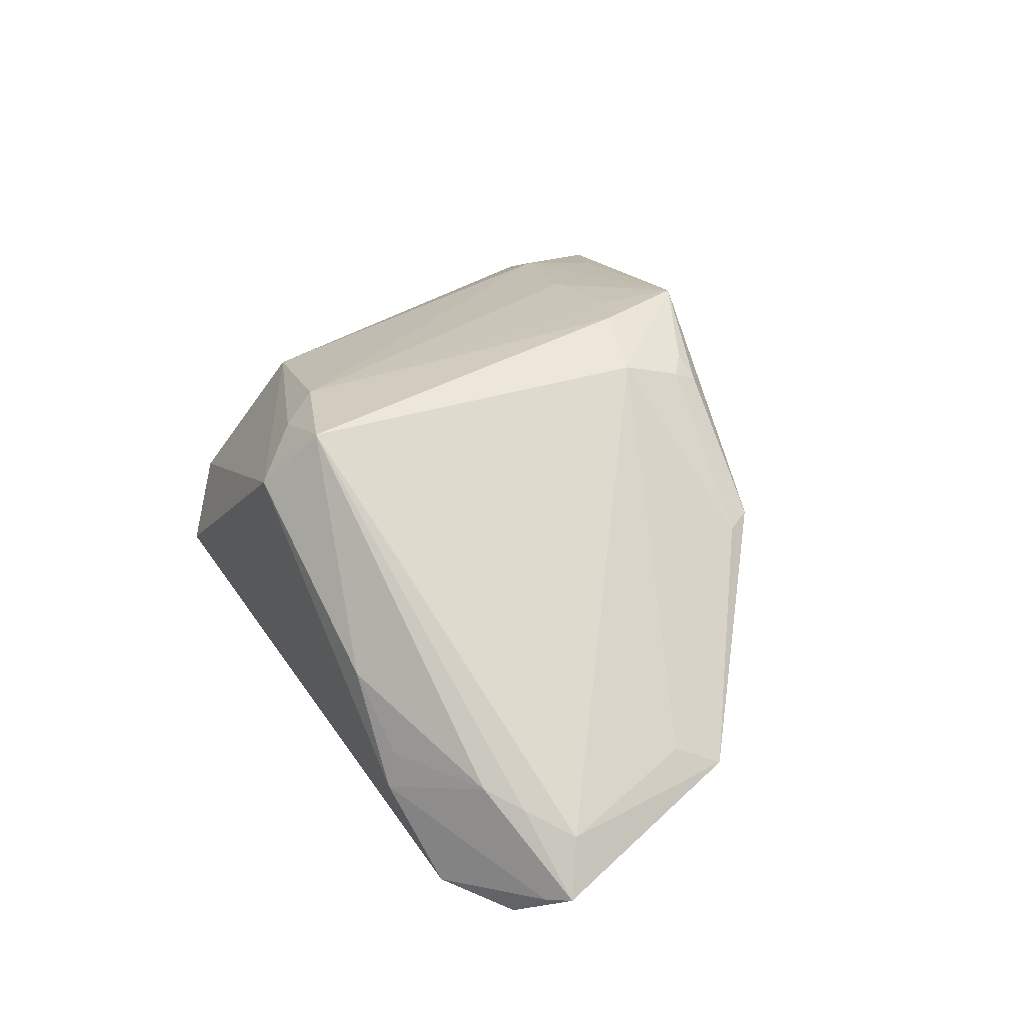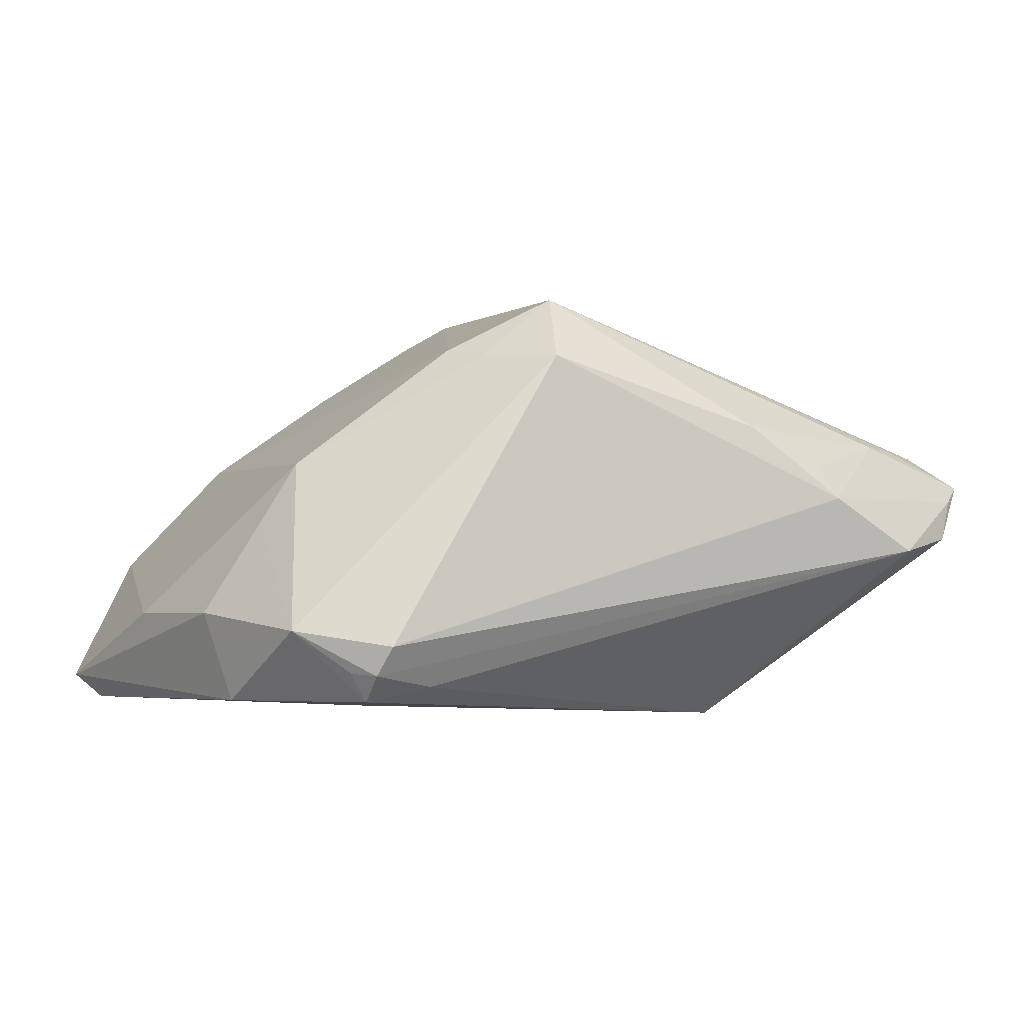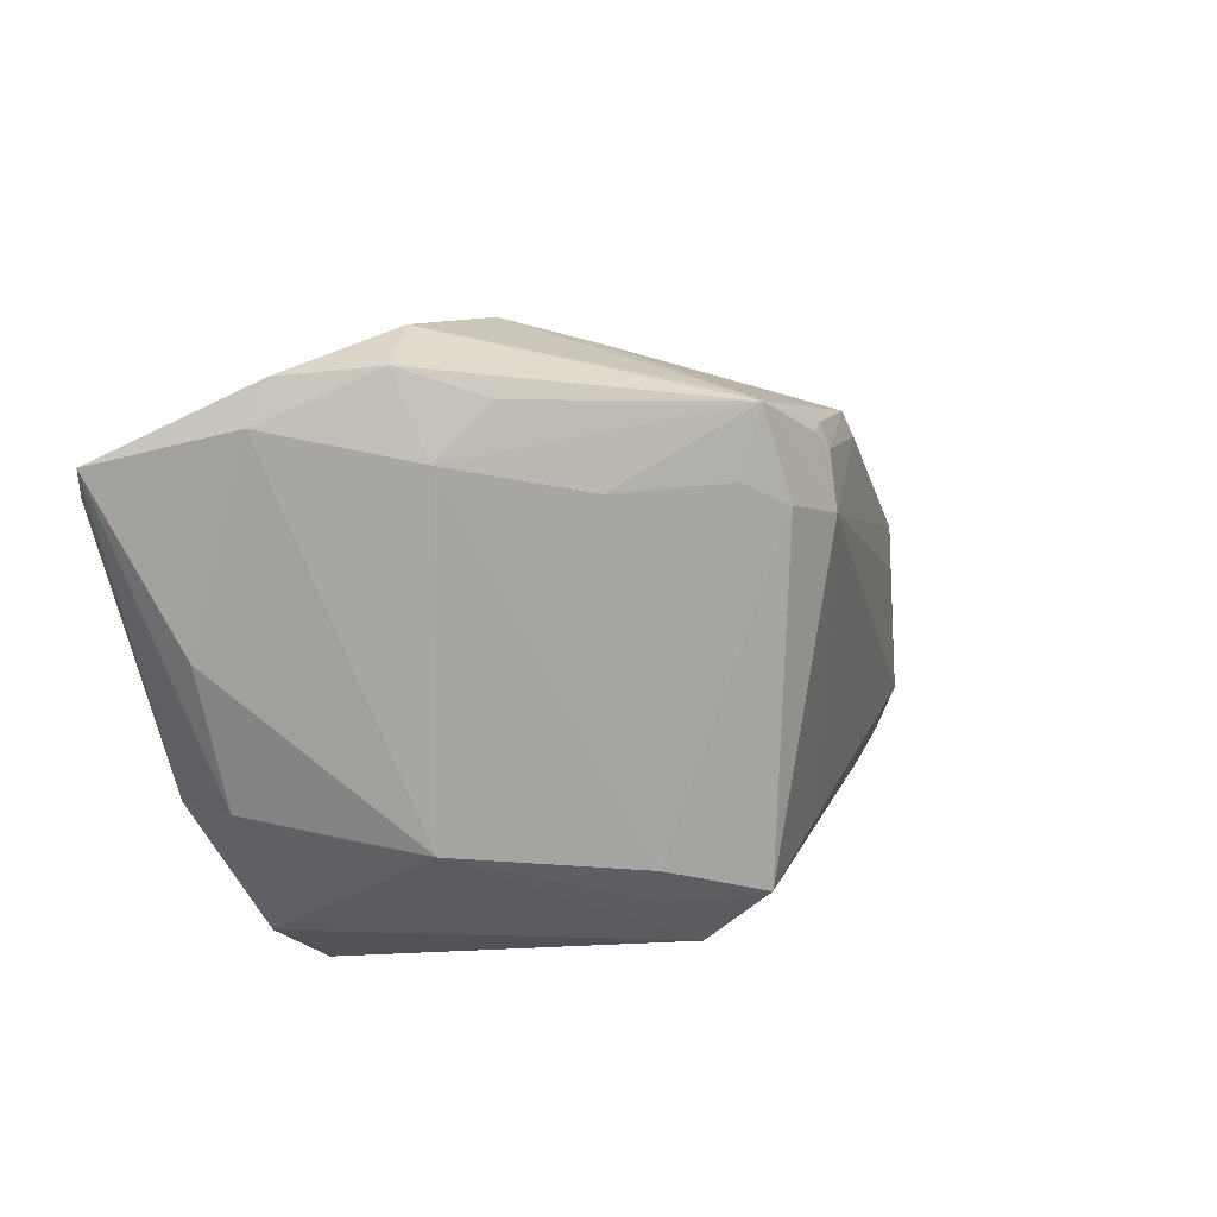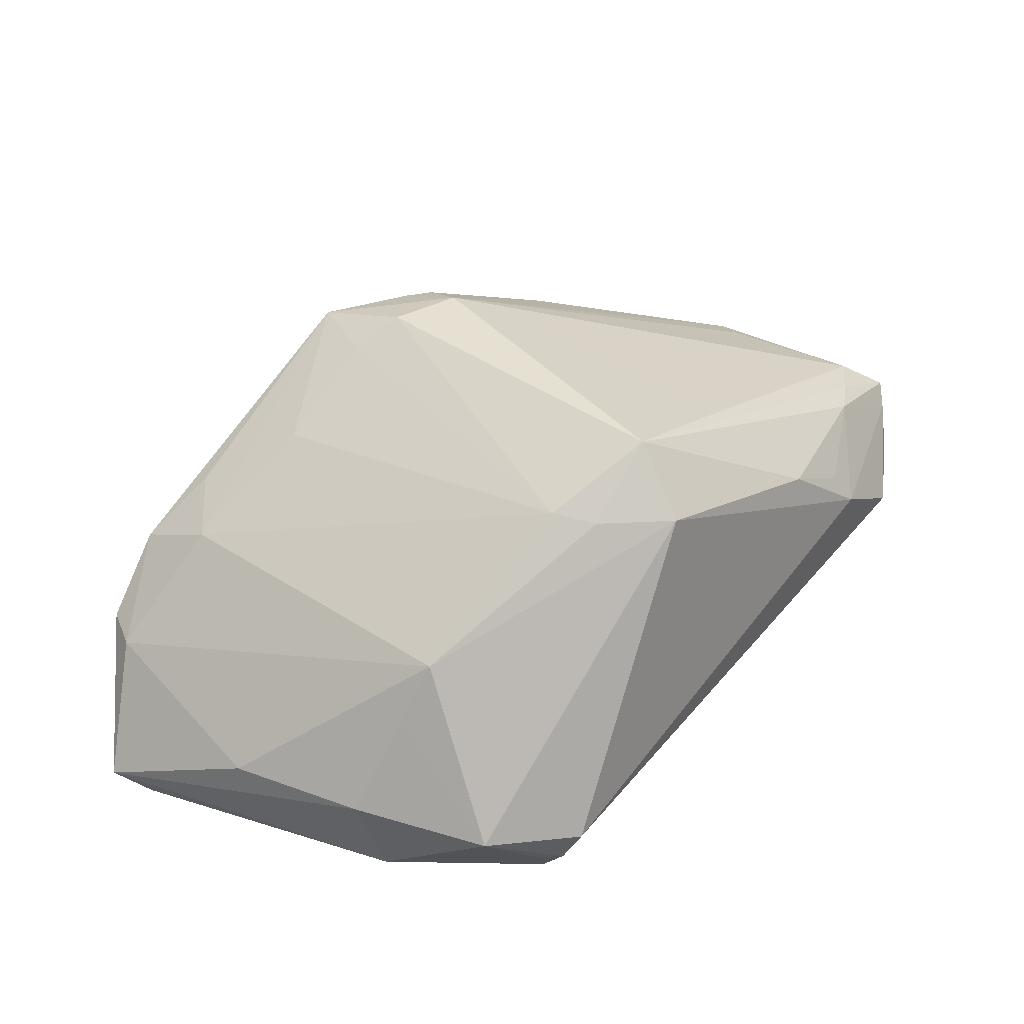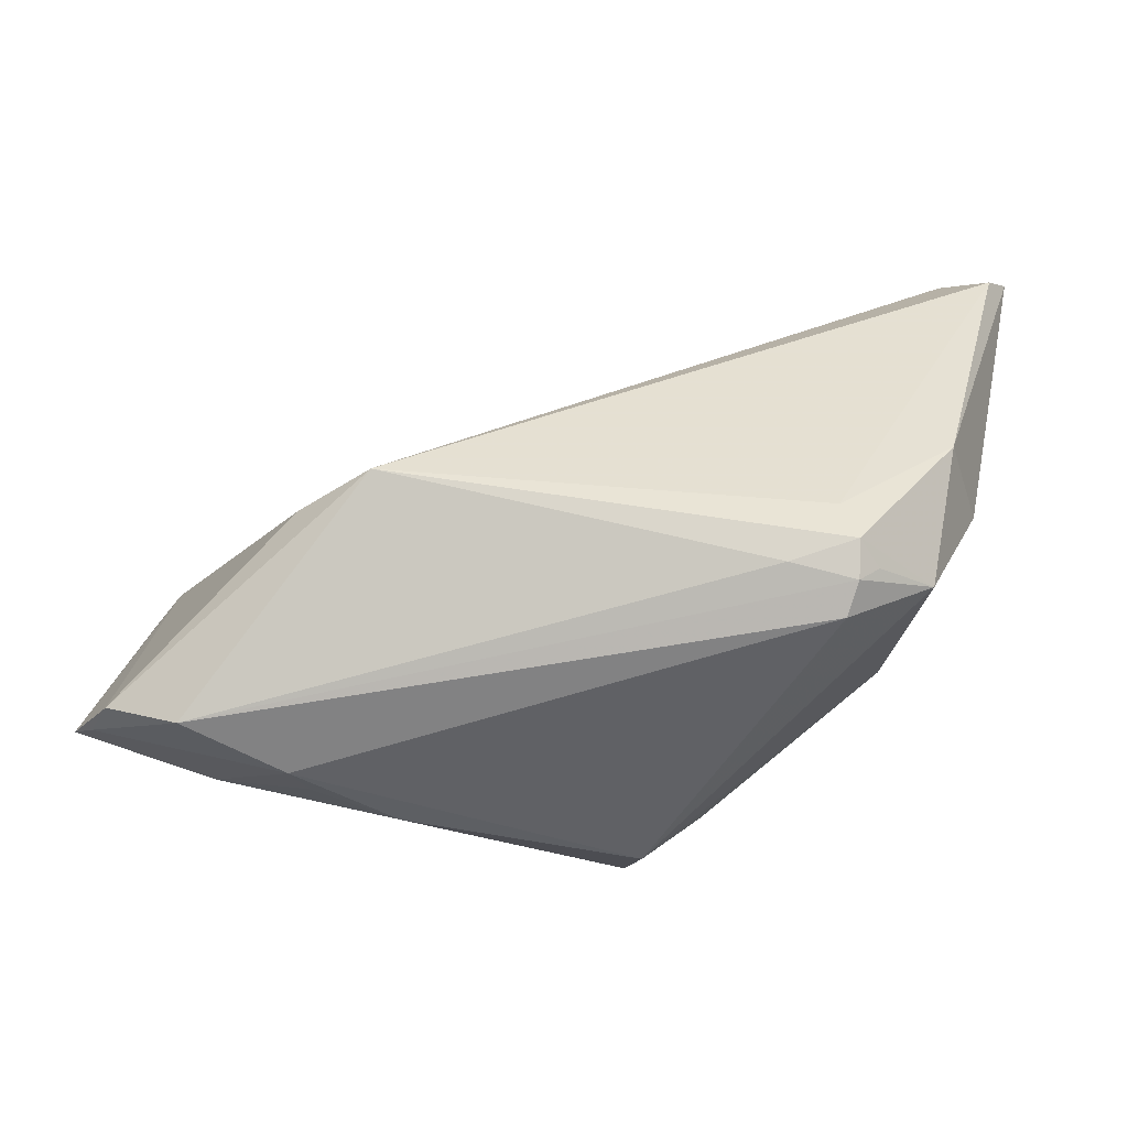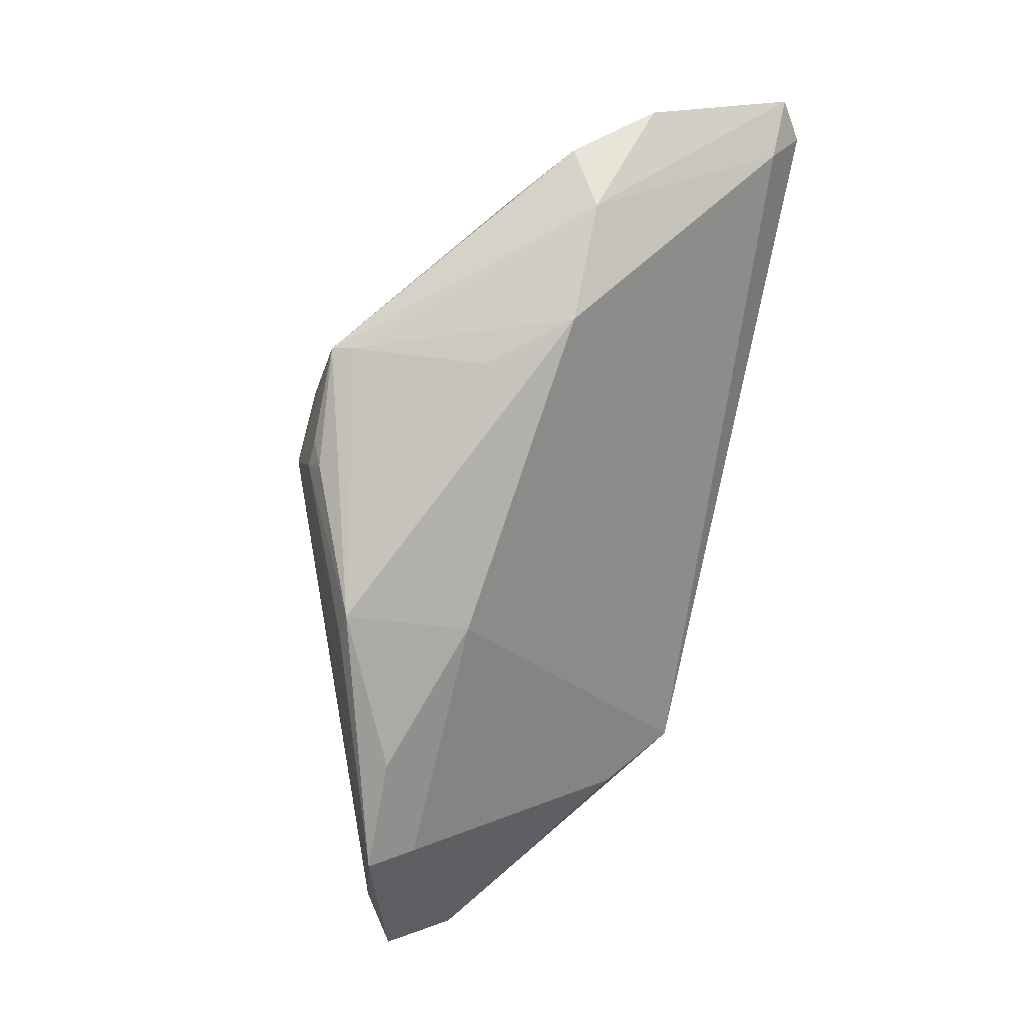
<metadata>
{"format":"obj","ext":"obj","renderer":"f3d","projection":"perspective","resolution":1024,"background":"white","views":[{"elev":52.6,"azim":59.0,"up":"+Z"},{"elev":0.1,"azim":-23.0,"up":"+Z"},{"elev":17.1,"azim":-52.1,"up":"+Y"},{"elev":37.8,"azim":-50.7,"up":"+Z"},{"elev":-56.4,"azim":-176.9,"up":"+Y"},{"elev":70.5,"azim":104.3,"up":"+Y"}]}
</metadata>
<code>
v 0.02553 -0.03068 0.005152
v -0.04286 0.02113 -0.0205
v -0.02738 -0.02343 -0.021
v -0.01329 -0.02285 0.01756
v -0.01571 -0.01856 0.01839
v -0.00503 0.02514 0.02177
v 0.00661 0.01847 0.02171
v 0.04027 -0.02266 0.007411
v -0.03067 -0.02881 -0.01702
v -0.05018 0.02127 -0.02027
v -0.03629 -0.01389 -0.001123
v -0.02582 0.02696 0.007498
v -0.003156 0.01529 0.02407
v 0.02244 0.01824 0.01291
v 0.01745 -0.01804 -0.02407
v -0.04224 -0.01181 -0.01118
v -0.005076 -0.0228 0.02407
v -0.03633 -0.02582 -0.01253
v -0.03177 0.02177 0.004962
v 0.004261 0.02051 0.02154
v -0.02726 -0.03242 -0.01404
v -0.02197 -0.02943 -0.01868
v -0.02854 -0.03087 -0.01723
v 0.03603 -0.02518 0.007775
v 0.02401 0.01529 0.01342
v 0.04201 -0.001546 0.0008991
v 0.04527 -0.027 -0.003302
v 0.0254 -0.01626 -0.01847
v -0.04006 0.02958 -0.006293
v -0.04777 0.01752 -0.02276
v -0.01237 0.0311 -0.003778
v 0.007134 0.02079 0.02012
v -0.03959 -0.0136 -0.02081
v -0.01906 0.01803 0.0142
v -0.03272 0.03036 0.001247
v -0.007061 -0.02916 0.01735
v -0.04559 0.00355 -0.01186
v 0.05018 -0.02261 0.002879
v 0.004554 0.01294 0.02407
v -0.006035 0.02841 0.004528
v 0.01968 0.01525 -1.968e-05
v -0.03251 -0.01495 0.005428
v -0.02883 -0.02823 -0.02018
v 0.01083 -0.02151 0.01862
v 0.04555 -0.01931 0.00654
v 0.03521 0.007826 0.005402
v 0.03732 -0.03167 -0.004564
v 0.04784 -0.02458 0.001201
v 0.01699 -0.03044 0.009732
v -0.007788 0.01796 0.02115
v -0.0424 0.02531 -0.006863
v -0.005371 0.0257 0.01948
v 0.02715 -0.03242 0.001629
v 0.04232 -0.004288 0.007303
v -0.02564 0.03242 -0.003049
v 0.04526 -0.0003096 0.005242
f 27 15 28
f 15 30 2
f 47 15 27
f 27 28 26
f 39 13 17
f 17 13 5
f 10 2 30
f 21 47 53
f 3 30 15
f 15 43 3
f 15 47 22
f 22 43 15
f 18 43 9
f 15 2 31
f 46 14 56
f 56 26 46
f 19 42 5
f 5 34 19
f 44 45 39
f 39 17 44
f 44 17 45
f 36 42 18
f 21 53 36
f 18 21 36
f 45 17 8
f 17 24 8
f 38 8 24
f 45 8 38
f 38 56 45
f 27 26 38
f 26 56 38
f 30 3 33
f 33 3 43
f 33 43 18
f 18 16 33
f 33 10 30
f 33 16 10
f 43 22 23
f 23 9 43
f 23 47 21
f 23 22 47
f 23 21 18
f 18 9 23
f 46 26 41
f 41 14 46
f 41 31 14
f 15 31 41
f 41 28 15
f 41 26 28
f 52 14 40
f 40 31 52
f 14 31 40
f 55 10 29
f 2 10 55
f 55 31 2
f 52 31 55
f 7 20 39
f 6 14 52
f 6 13 39
f 39 20 6
f 6 19 34
f 52 55 6
f 39 45 54
f 54 56 39
f 45 56 54
f 42 19 51
f 29 10 51
f 35 55 29
f 29 51 35
f 35 51 19
f 35 6 55
f 4 17 5
f 4 36 17
f 5 42 4
f 42 36 4
f 49 24 17
f 17 36 49
f 49 36 53
f 18 42 11
f 11 16 18
f 42 16 11
f 37 16 42
f 42 51 37
f 10 16 37
f 37 51 10
f 48 47 27
f 27 38 48
f 48 53 47
f 24 53 48
f 48 38 24
f 25 56 14
f 14 7 25
f 39 56 25
f 25 7 39
f 14 6 32
f 32 6 20
f 32 7 14
f 20 7 32
f 50 6 34
f 13 6 50
f 50 34 5
f 5 13 50
f 19 6 12
f 12 35 19
f 6 35 12
f 1 53 24
f 24 49 1
f 1 49 53

</code>
